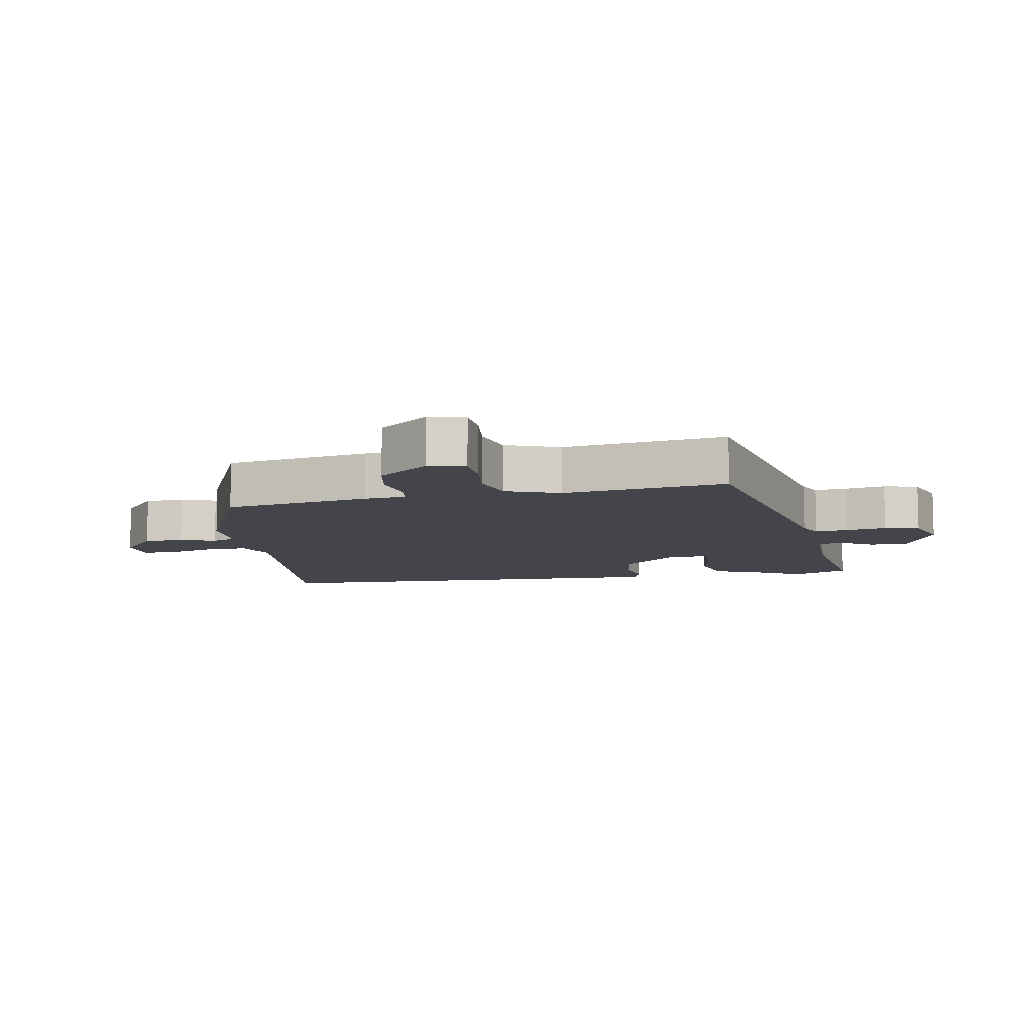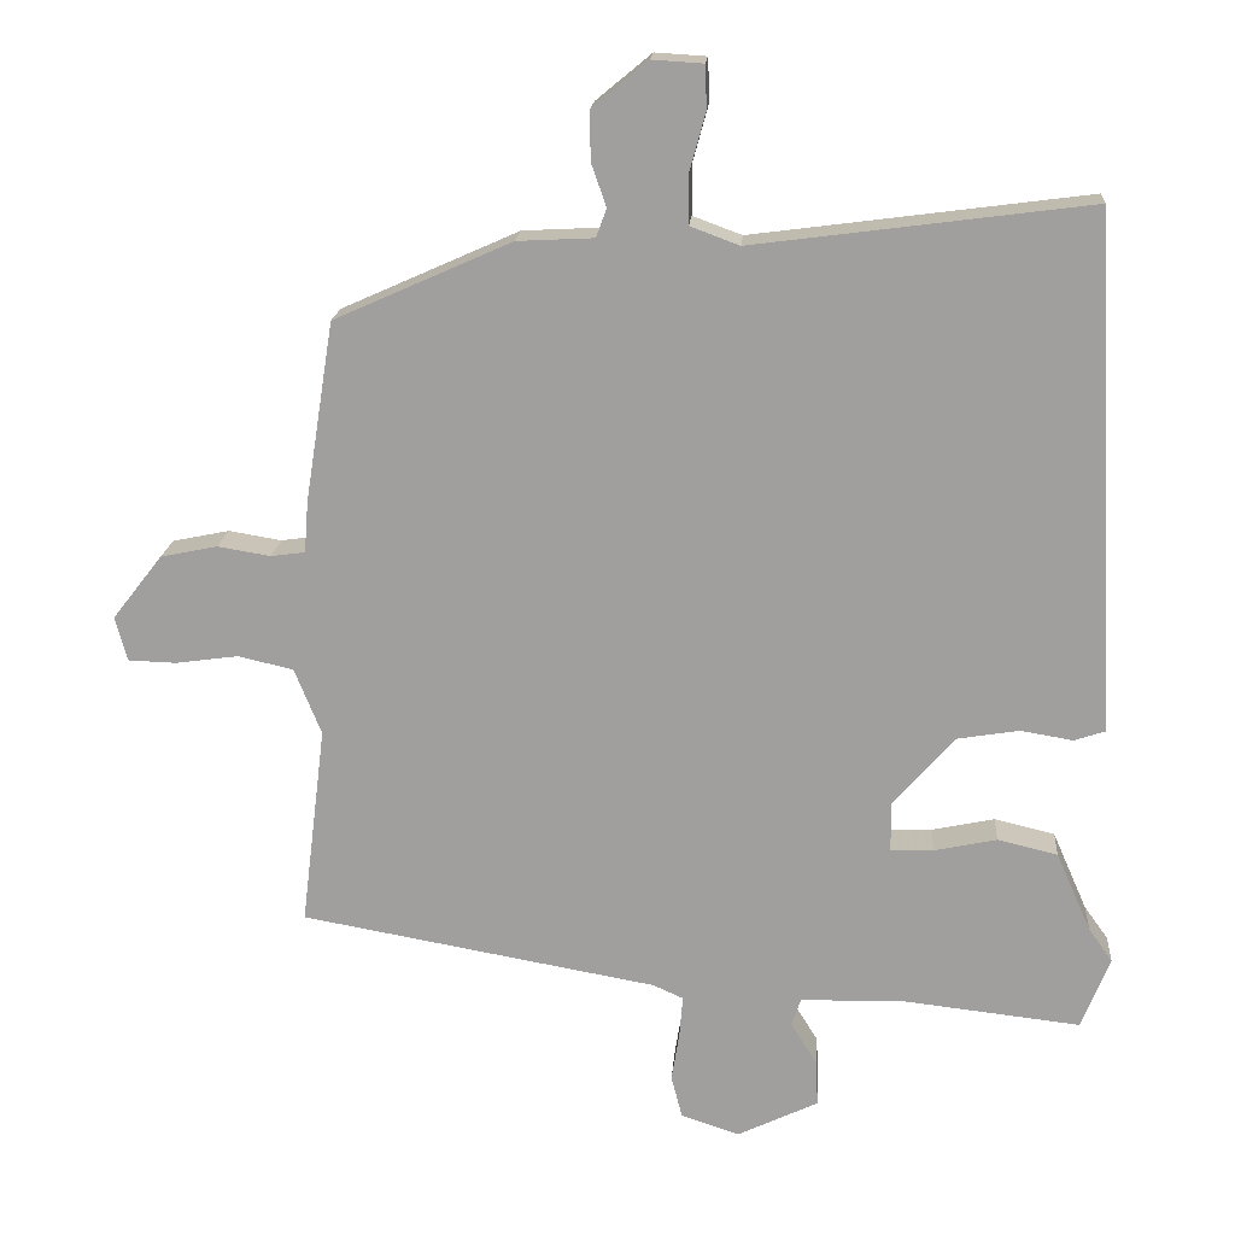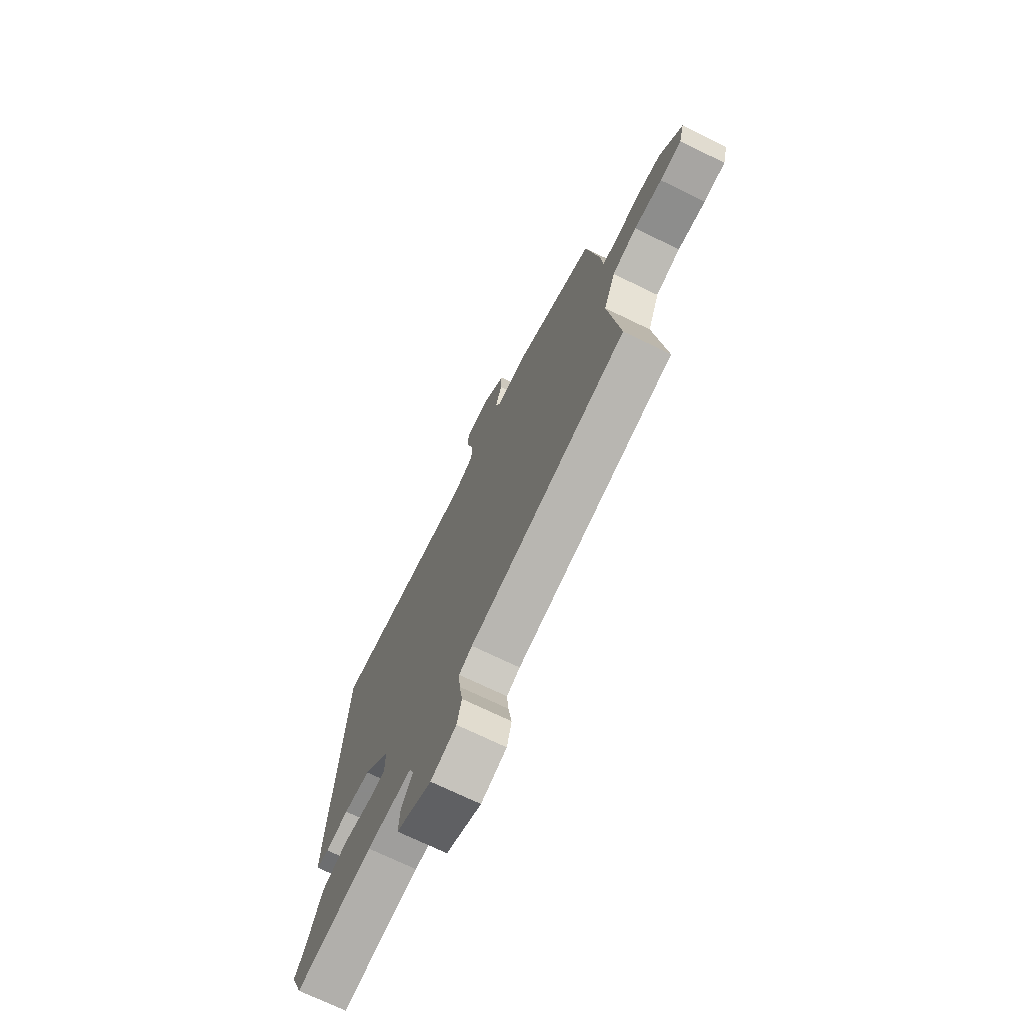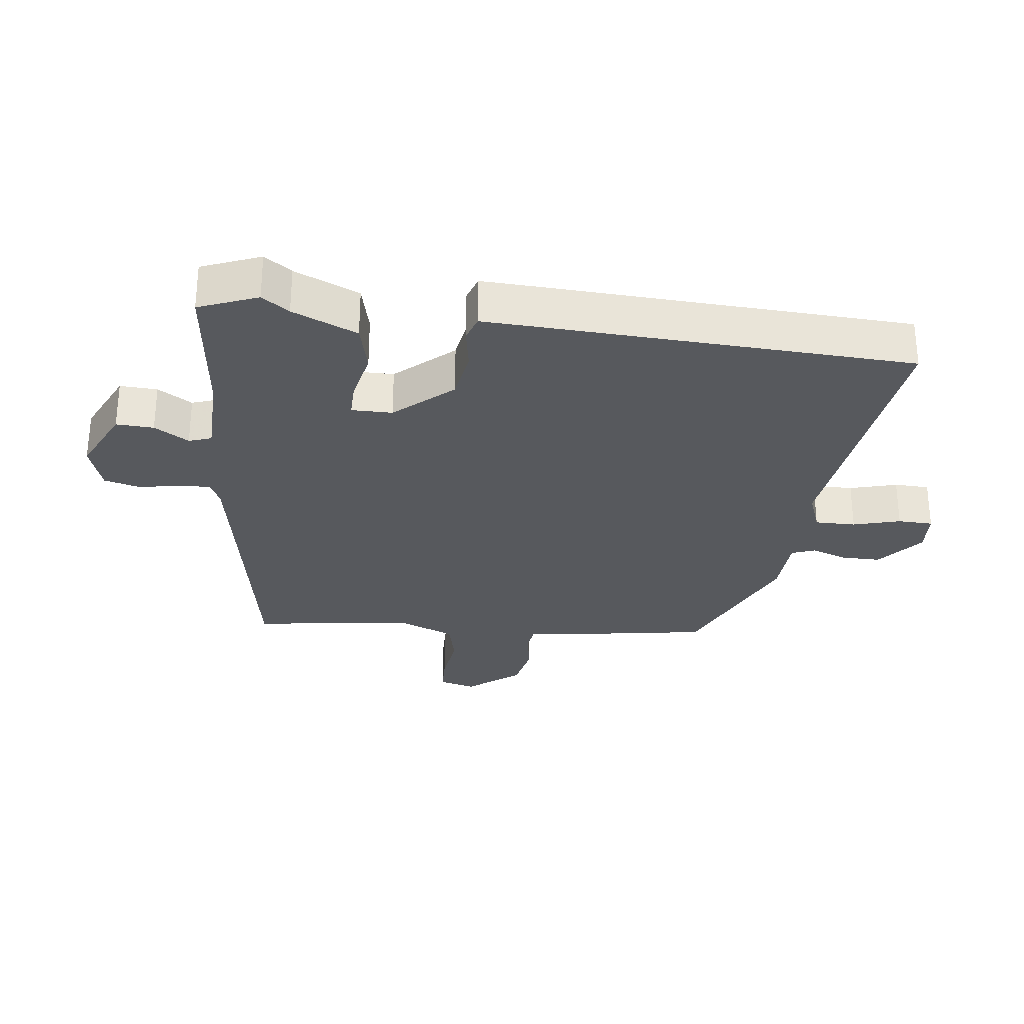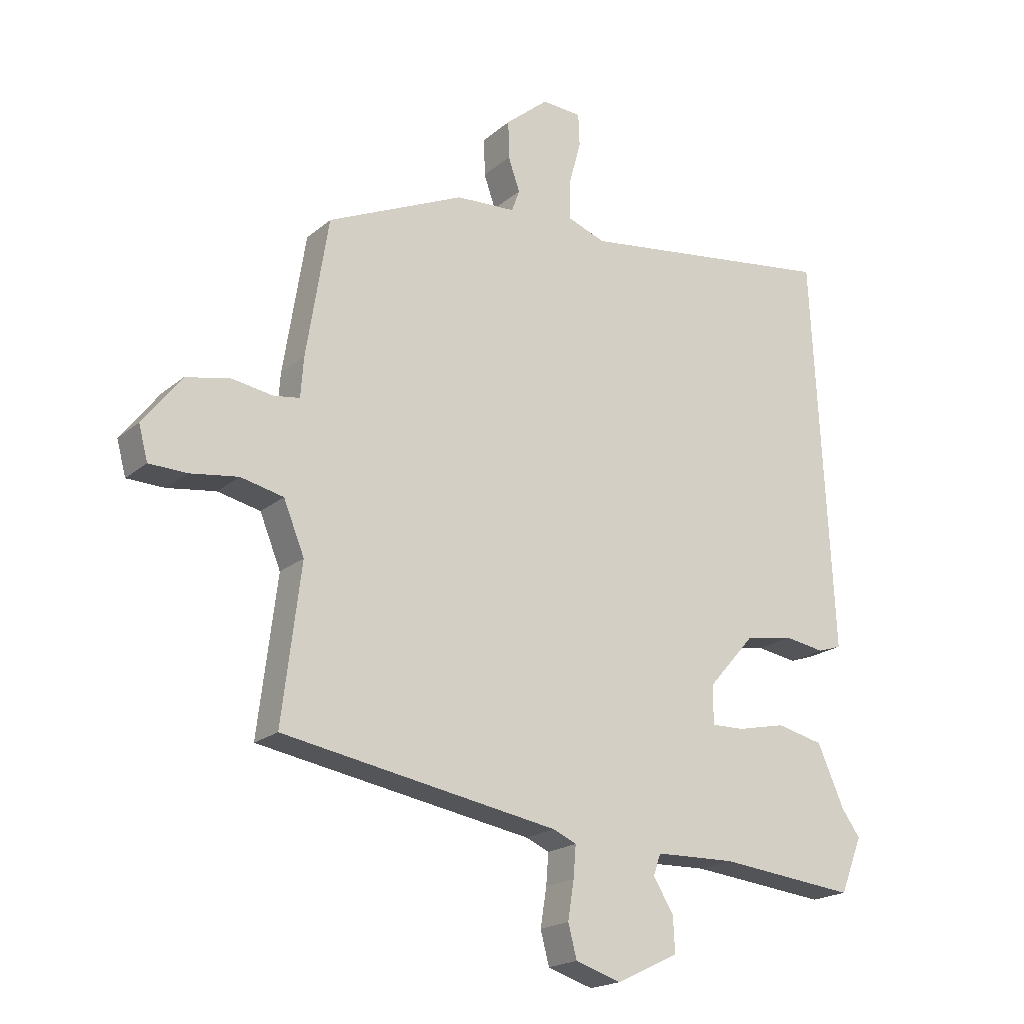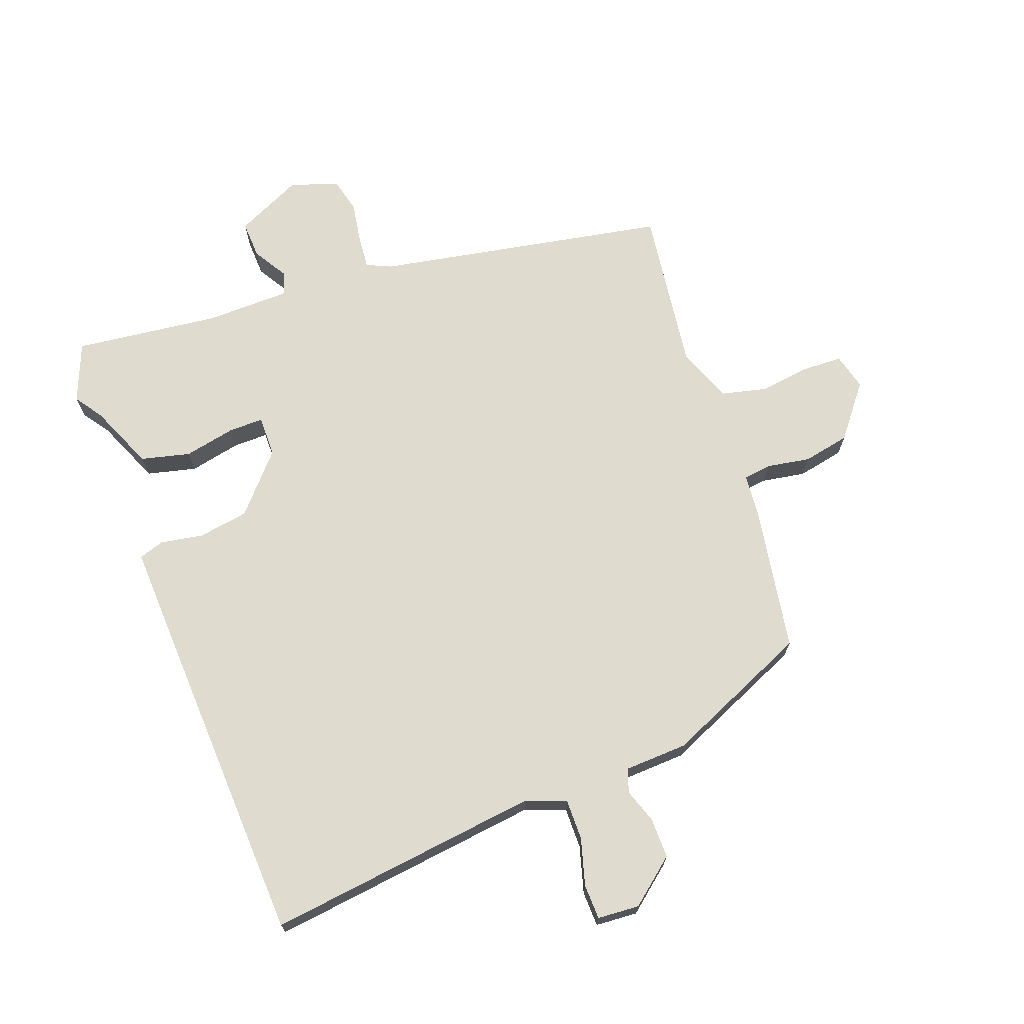
<metadata>
{"format":"obj","ext":"obj","renderer":"f3d","projection":"perspective","resolution":1024,"background":"white","views":[{"elev":-9.2,"azim":101.4,"up":"+Y"},{"elev":17.8,"azim":-175.6,"up":"+Z"},{"elev":-72.1,"azim":64.1,"up":"+Z"},{"elev":-29.3,"azim":-96.8,"up":"+Y"},{"elev":-19.5,"azim":146.5,"up":"+Z"},{"elev":70.4,"azim":-19.8,"up":"+Y"}]}
</metadata>
<code>
v -0.47 0.07 0.529
v -0.045 0.07 0.473
v 0.017 0.07 0.496
v 0.017 0.07 0.559
v -0.003 0.07 0.632
v -0.001 0.07 0.686
v 0.064 0.07 0.69
v 0.134 0.07 0.632
v 0.133 0.07 0.57
v 0.114 0.07 0.516
v 0.127 0.07 0.48
v 0.224 0.07 0.475
v 0.448 0.07 0.375
v 0.484 0.07 0.148
v 0.489 0.07 0.083
v 0.532 0.07 0.077
v 0.599 0.07 0.088
v 0.671 0.07 0.073
v 0.734 0.07 -0.008
v 0.719 0.07 -0.064
v 0.658 0.07 -0.066
v 0.579 0.07 -0.055
v 0.509 0.07 -0.071
v 0.475 0.07 -0.155
v 0.506 0.07 -0.408
v 0.055 0.07 -0.488
v 0.017 0.07 -0.505
v 0.021 0.07 -0.556
v 0.031 0.07 -0.619
v 0.017 0.07 -0.673
v -0.057 0.07 -0.697
v -0.159 0.07 -0.648
v -0.156 0.07 -0.59
v -0.123 0.07 -0.537
v -0.135 0.07 -0.502
v -0.266 0.07 -0.499
v -0.49 0.07 -0.524
v -0.526 0.07 -0.433
v -0.496 0.07 -0.391
v -0.452 0.07 -0.291
v -0.376 0.07 -0.273
v -0.297 0.07 -0.29
v -0.243 0.07 -0.291
v -0.243 0.07 -0.228
v -0.32 0.07 -0.14
v -0.398 0.07 -0.127
v -0.464 0.07 -0.138
v -0.503 0.07 -0.125
v -0.499 0.07 -0.039
v -0.47 0 0.529
v -0.045 0 0.473
v 0.017 0 0.496
v 0.017 0 0.559
v -0.003 0 0.632
v -0.001 0 0.686
v 0.064 0 0.69
v 0.134 0 0.632
v 0.133 0 0.57
v 0.114 0 0.516
v 0.127 0 0.48
v 0.224 0 0.475
v 0.448 0 0.375
v 0.484 0 0.148
v 0.489 0 0.083
v 0.532 0 0.077
v 0.599 0 0.088
v 0.671 0 0.073
v 0.734 0 -0.008
v 0.719 0 -0.064
v 0.658 0 -0.066
v 0.579 0 -0.055
v 0.509 0 -0.071
v 0.475 0 -0.155
v 0.506 0 -0.408
v 0.055 0 -0.488
v 0.017 0 -0.505
v 0.021 0 -0.556
v 0.031 0 -0.619
v 0.017 0 -0.673
v -0.057 0 -0.697
v -0.159 0 -0.648
v -0.156 0 -0.59
v -0.123 0 -0.537
v -0.135 0 -0.502
v -0.266 0 -0.499
v -0.49 0 -0.524
v -0.526 0 -0.433
v -0.496 0 -0.391
v -0.452 0 -0.291
v -0.376 0 -0.273
v -0.297 0 -0.29
v -0.243 0 -0.291
v -0.243 0 -0.228
v -0.32 0 -0.14
v -0.398 0 -0.127
v -0.464 0 -0.138
v -0.503 0 -0.125
v -0.499 0 -0.039
f 49 1 2
f 48 49 2
f 47 48 2
f 46 47 2
f 45 46 2 3
f 44 45 3
f 43 44 3
f 39 40 41 42
f 39 42 43
f 38 39 43
f 37 38 43
f 36 37 43
f 35 36 43 3
f 32 33 34
f 31 32 34
f 30 31 34
f 29 30 34
f 28 29 34
f 27 28 34 35
f 26 27 35 3
f 26 3 4
f 25 26 4
f 24 25 4
f 20 21 22
f 19 20 22
f 18 19 22
f 17 18 22
f 16 17 22
f 15 16 22 23
f 13 14 15
f 12 13 15
f 11 12 15
f 23 24 4
f 15 23 4
f 11 15 4
f 8 9 10
f 7 8 10
f 6 7 10
f 6 10 11
f 5 6 11
f 4 5 11
f 51 50 98
f 51 98 97
f 51 97 96
f 51 96 95
f 52 51 95 94
f 52 94 93
f 52 93 92
f 91 90 89 88
f 92 91 88
f 92 88 87
f 92 87 86
f 92 86 85
f 52 92 85 84
f 83 82 81
f 83 81 80
f 83 80 79
f 83 79 78
f 83 78 77
f 84 83 77 76
f 52 84 76 75
f 53 52 75
f 53 75 74
f 53 74 73
f 71 70 69
f 71 69 68
f 71 68 67
f 71 67 66
f 71 66 65
f 72 71 65 64
f 64 63 62
f 64 62 61
f 64 61 60
f 53 73 72
f 53 72 64
f 53 64 60
f 59 58 57
f 59 57 56
f 59 56 55
f 60 59 55
f 60 55 54
f 60 54 53
f 1 50 51 2
f 2 51 52 3
f 3 52 53 4
f 4 53 54 5
f 5 54 55 6
f 6 55 56 7
f 7 56 57 8
f 8 57 58 9
f 9 58 59 10
f 10 59 60 11
f 11 60 61 12
f 12 61 62 13
f 13 62 63 14
f 14 63 64 15
f 15 64 65 16
f 16 65 66 17
f 17 66 67 18
f 18 67 68 19
f 19 68 69 20
f 20 69 70 21
f 21 70 71 22
f 22 71 72 23
f 23 72 73 24
f 24 73 74 25
f 25 74 75 26
f 26 75 76 27
f 27 76 77 28
f 28 77 78 29
f 29 78 79 30
f 30 79 80 31
f 31 80 81 32
f 32 81 82 33
f 33 82 83 34
f 34 83 84 35
f 35 84 85 36
f 36 85 86 37
f 37 86 87 38
f 38 87 88 39
f 39 88 89 40
f 40 89 90 41
f 41 90 91 42
f 42 91 92 43
f 43 92 93 44
f 44 93 94 45
f 45 94 95 46
f 46 95 96 47
f 47 96 97 48
f 48 97 98 49
f 49 98 50 1

</code>
